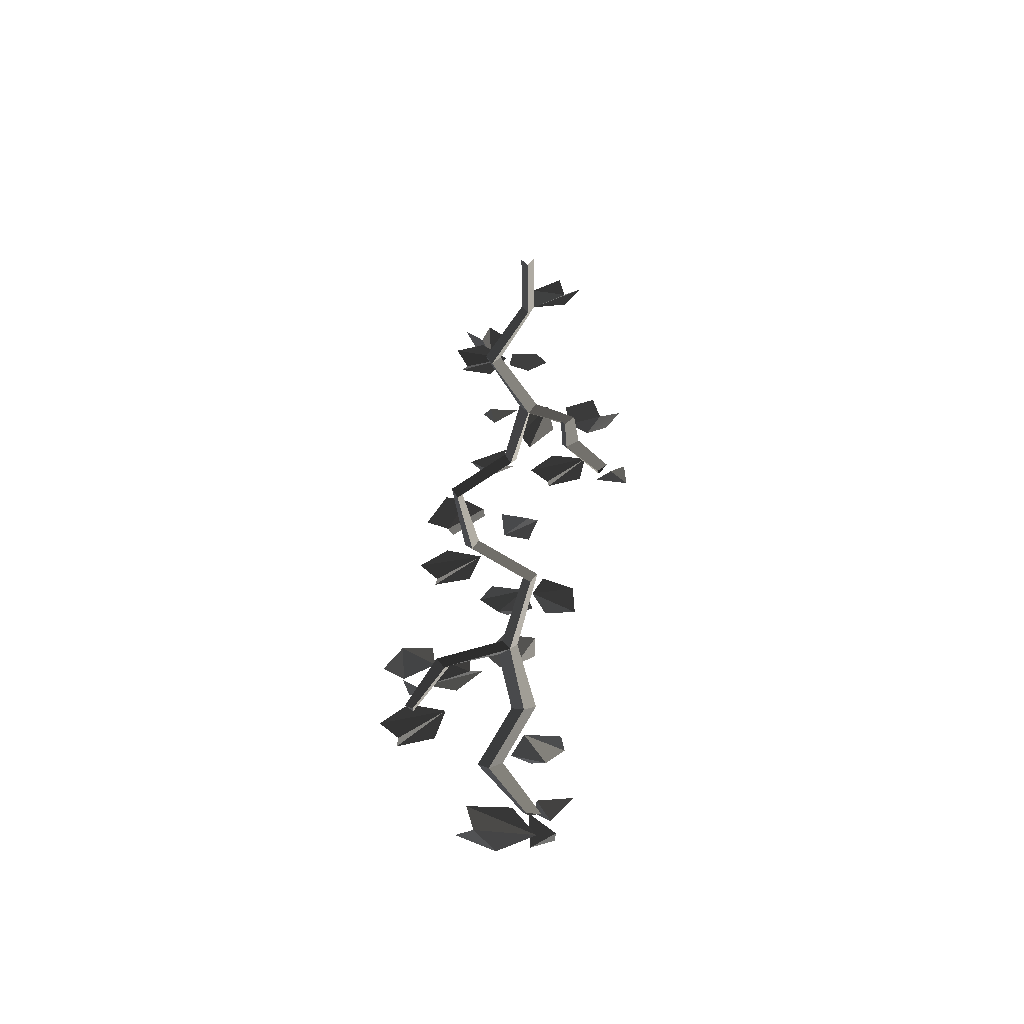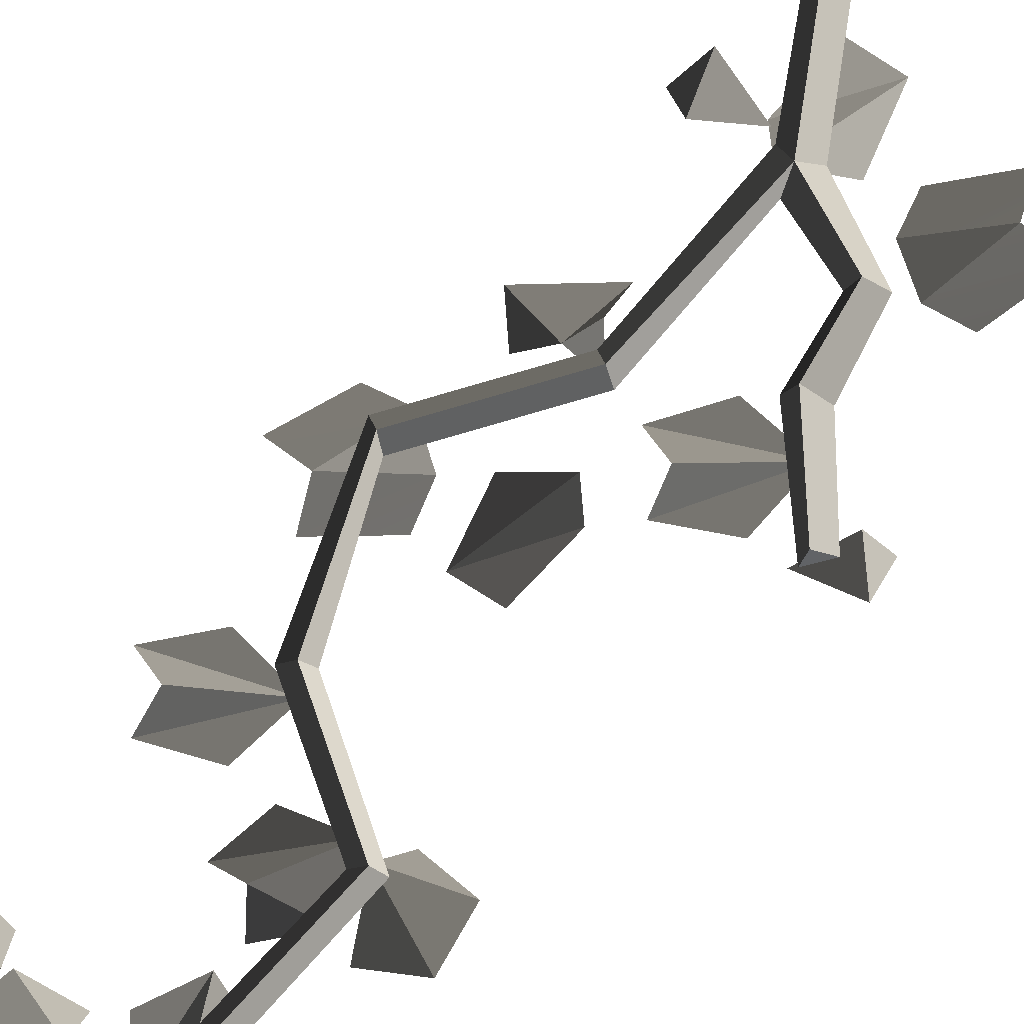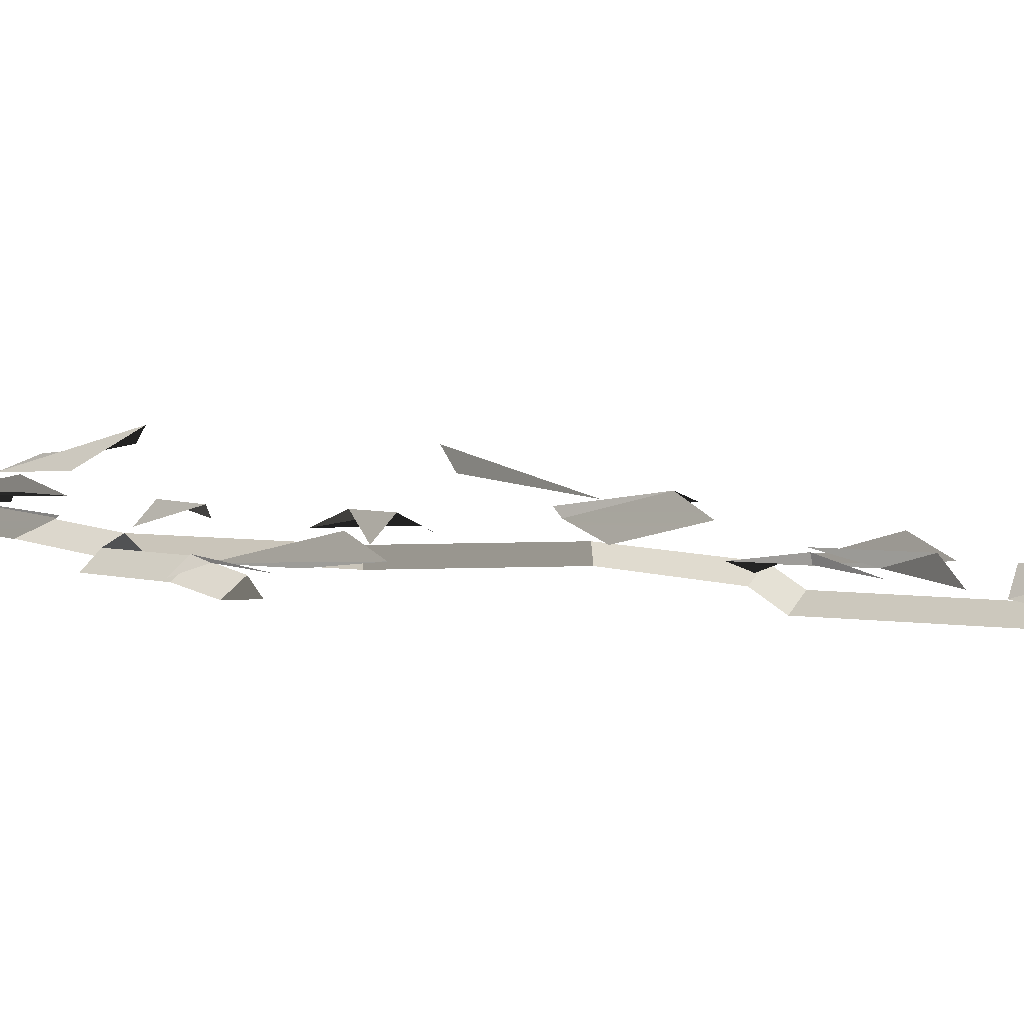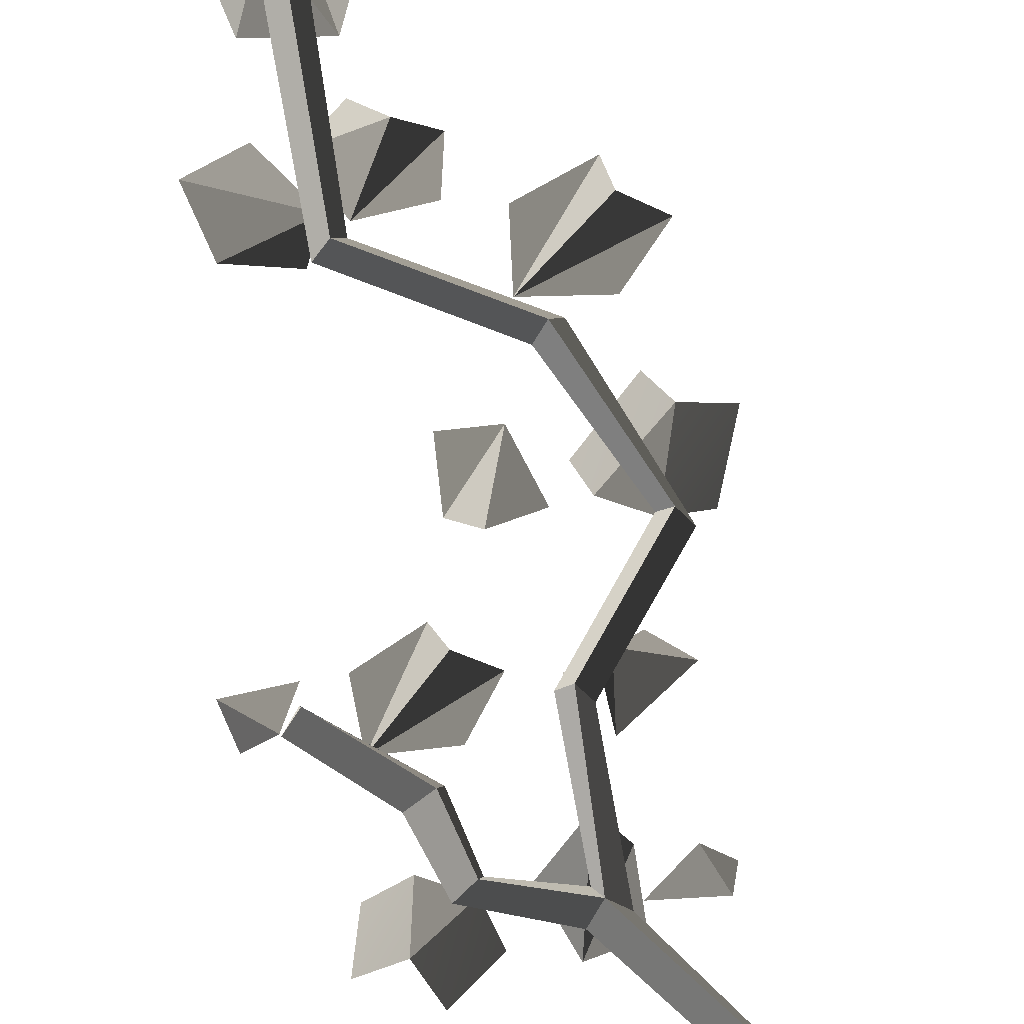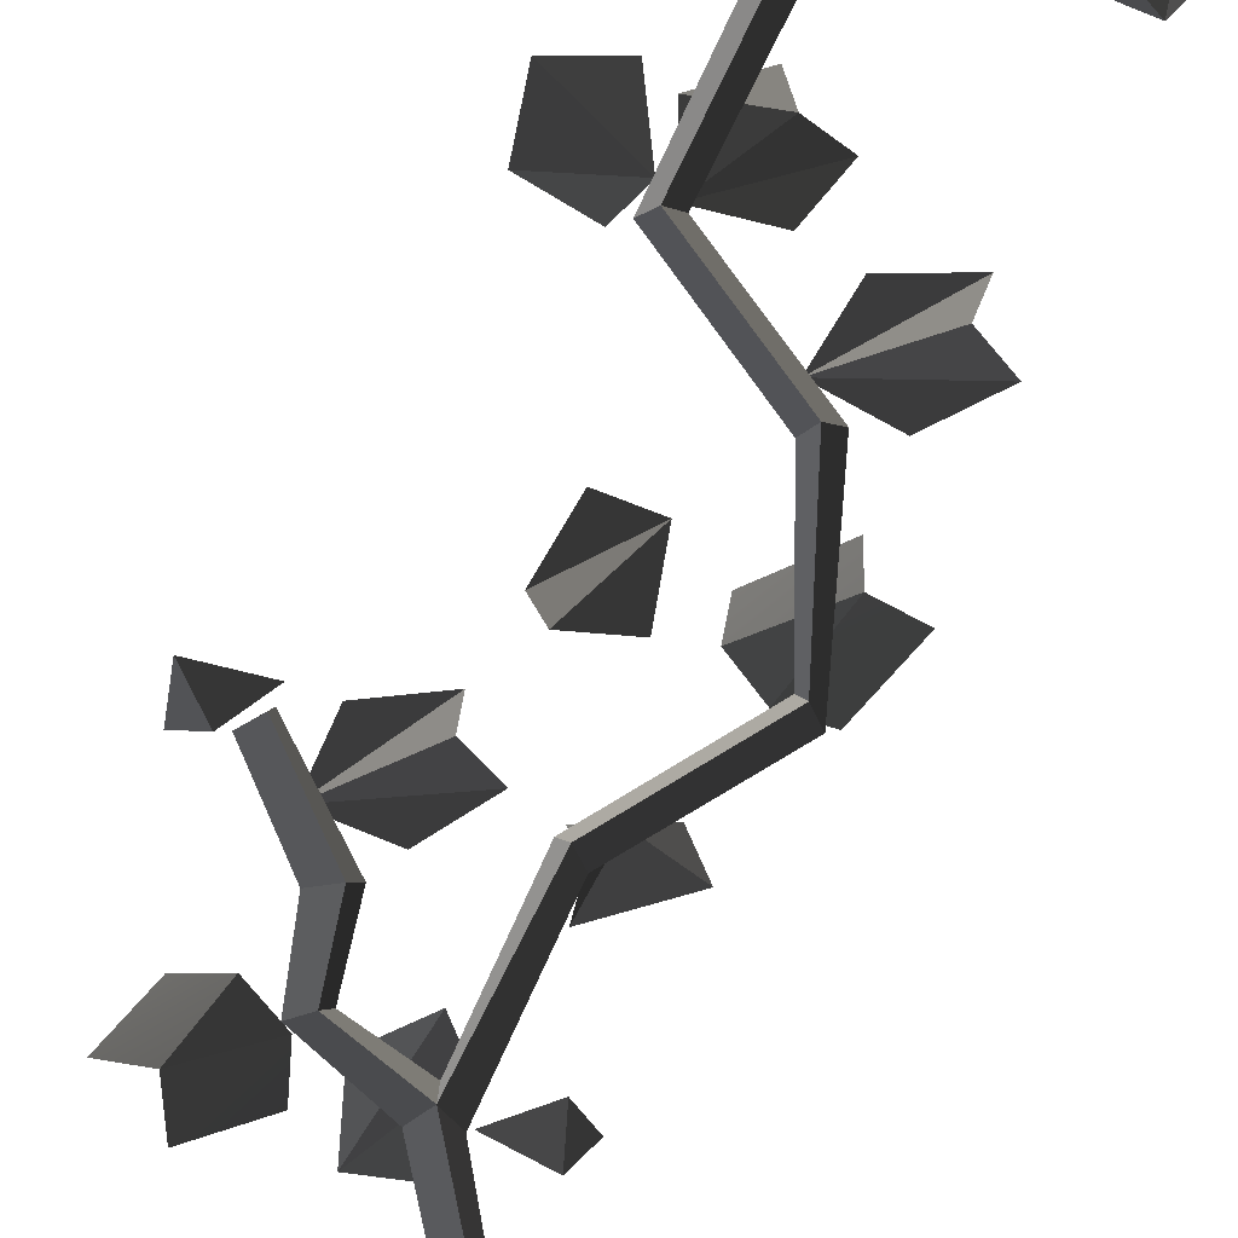
<metadata>
{"format":"obj","ext":"obj","renderer":"f3d","projection":"perspective","resolution":1024,"background":"white","views":[{"elev":-51.6,"azim":-178.7,"up":"+Y"},{"elev":-74.3,"azim":150.0,"up":"+Z"},{"elev":6.2,"azim":-54.6,"up":"+Z"},{"elev":-56.7,"azim":18.9,"up":"+Z"},{"elev":-65.1,"azim":-12.9,"up":"+Z"}]}
</metadata>
<code>
v 0.0903 -0.9368 0.0441
v 0.01771 -0.8989 0.02492
v 0.1025 -0.8614 0.0441
v 0.1251 -0.9164 0.02492
v 0.0903 -0.9368 0.0441
v 0.1025 -0.8614 0.0441
v -0.2682 -1.204 0.04411
v -0.2211 -1.271 0.02492
v -0.3133 -1.265 0.04411
v -0.3086 -1.206 0.02492
v -0.2682 -1.204 0.04411
v -0.3133 -1.265 0.04411
v -0.2064 -0.1693 0.02491
v -0.1496 -0.1613 0.05124
v -0.04287 -0.2818 0.02491
v -0.1503 -0.2678 0.02491
v -0.2064 -0.1693 0.02491
v -0.04287 -0.2818 0.02491
v -0.04287 -0.2818 0.02491
v -0.1496 -0.1613 0.05124
v -0.04192 -0.1716 0.02491
v -0.1496 -0.1613 0.05124
v -0.1341 -0.1051 0.02491
v -0.04192 -0.1716 0.02491
v 0.1726 -1.32 0.05894
v 0.2323 -1.321 0.0431
v 0.2875 -1.42 0.05966
v 0.226 -1.431 0.07687
v 0.226 -1.431 0.07687
v 0.2094 -1.491 0.05217
v 0.1205 -1.368 0.05395
v 0.1151 -1.428 0.03187
v 0.226 -1.431 0.07687
v 0.1205 -1.368 0.05395
v 0.1726 -1.32 0.05894
v 0.05427 -1.099 0.03298
v 0.1618 -1.163 0.02986
v 0.0813 -1.191 0.05235
v 0.1618 -1.163 0.02986
v 0.1233 -1.219 0.02447
v 0.0813 -1.191 0.05235
v 0.05427 -1.099 0.03298
v 0.0813 -1.191 0.05235
v 0.05792 -1.148 0.05541
v 0.0813 -1.191 0.05235
v 0.02967 -1.196 0.02453
v 0.05792 -1.148 0.05541
v -0.01337 -1.463 0.09719
v -0.04126 -1.355 0.112
v 0.05877 -1.457 0.08419
v 0.06696 -1.345 0.09255
v 0.05877 -1.457 0.08419
v -0.01184 -1.313 0.1359
v 0.05877 -1.457 0.08419
v -0.04126 -1.355 0.112
v -0.01184 -1.313 0.1359
v -0.05804 -1.854 0.04466
v -0.1408 -1.828 0.06386
v -0.02324 -1.751 0.05945
v -0.02324 -1.751 0.05945
v -0.1408 -1.828 0.06386
v -0.1382 -1.732 0.0607
v -0.05413 -1.709 0.03992
v -0.02324 -1.751 0.05945
v -0.1382 -1.732 0.0607
v 0.04773 -1.879 0.02587
v -0.02253 -1.828 0.04942
v 0.07385 -1.832 0.05509
v 0.124 -1.82 0.01983
v 0.07385 -1.832 0.05509
v -0.001613 -1.734 0.06104
v 0.09183 -1.739 0.04037
v 0.124 -1.82 0.01983
v -0.001613 -1.734 0.06104
v 0.07385 -1.832 0.05509
v -0.02253 -1.828 0.04942
v -0.001613 -1.734 0.06104
v -0.1903 -1.163 0.02492
v -0.0914 -1.144 0.02492
v -0.02364 -1.217 0.02492
v -0.1716 -1.264 0.02492
v -0.07709 -1.297 0.02492
v -0.1903 -1.163 0.02492
v -0.02364 -1.217 0.02492
v -0.07318 -1.241 0.05125
v -0.07318 -1.241 0.05125
v -0.07709 -1.297 0.02492
v -0.1903 -1.163 0.02492
v 0.1251 -1.625 0.02492
v 0.2213 -1.595 0.02492
v 0.2964 -1.661 0.02492
v 0.1543 -1.723 0.02492
v 0.2518 -1.746 0.02492
v 0.1251 -1.625 0.02492
v 0.2964 -1.661 0.02492
v 0.2497 -1.69 0.05125
v 0.2497 -1.69 0.05125
v 0.2518 -1.746 0.02492
v 0.1251 -1.625 0.02492
v -0.06012 -2.622 0.04412
v -0.1186 -2.565 0.02493
v -0.02682 -2.554 0.04412
v -0.02081 -2.613 0.02493
v -0.06012 -2.622 0.04412
v -0.02682 -2.554 0.04412
v -0.07237 -2.662 0.04412
v -0.00647 -2.613 0.02493
v -0.009987 -2.706 0.04412
v -0.06929 -2.702 0.02493
v -0.07237 -2.662 0.04412
v -0.009987 -2.706 0.04412
v -0.07844 -0.6504 0.01052
v -0.04688 -0.5716 0.02485
v -0.01879 -0.6916 0.01279
v 0.03332 -0.5529 0.03759
v 0.0426 -0.6335 0.02826
v 0.3279 -2.11 0.04674
v 0.3046 -2.195 0.02319
v 0.2584 -2.152 0.05527
v 0.1474 -2.586 0.02493
v 0.1296 -2.641 0.05126
v -0.02547 -2.684 0.02493
v 0.03426 -2.594 0.02493
v 0.1474 -2.586 0.02493
v -0.02547 -2.684 0.02493
v -0.02547 -2.684 0.02493
v 0.1296 -2.641 0.05126
v 0.07313 -2.733 0.02493
v 0.1296 -2.641 0.05126
v 0.1733 -2.679 0.02493
v 0.07313 -2.733 0.02493
v -0.02645 -2.056 0.01892
v -0.02879 -1.969 0.03131
v 0.02467 -2.048 0.05663
v 0.06628 -2.082 0.03294
v 0.02467 -2.048 0.05663
v 0.05796 -1.929 0.05384
v 0.1103 -2.007 0.05235
v 0.06628 -2.082 0.03294
v 0.05796 -1.929 0.05384
v 0.02467 -2.048 0.05663
v -0.02879 -1.969 0.03131
v 0.05796 -1.929 0.05384
v -0.2028 -0.9822 0.05894
v -0.2623 -0.9772 0.0431
v -0.3104 -0.8746 0.05965
v -0.2483 -0.8676 0.07686
v -0.2483 -0.8676 0.07686
v -0.2275 -0.8086 0.05216
v -0.1475 -0.9382 0.05395
v -0.1379 -0.8782 0.03187
v -0.2483 -0.8676 0.07686
v -0.1475 -0.9382 0.05395
v -0.2028 -0.9822 0.05894
v 0.03734 -2.397 0.04646
v -0.01346 -2.451 0.01972
v -0.05124 -2.417 0.05341
v 0.03734 -2.397 0.04646
v -0.05124 -2.417 0.05341
v 0.003765 -2.303 0.06618
v -0.09974 -2.408 0.01972
v -0.09209 -2.331 0.04646
v 0.003765 -2.303 0.06618
v -0.05124 -2.417 0.05341
v -0.09974 -2.408 0.01972
v 0.003765 -2.303 0.06618
v 0.1834 -0.6048 0.04828
v 0.05393 -0.582 0.03538
v 0.2159 -0.5639 0.01256
v 0.1317 -0.5245 0.01833
v 0.2159 -0.5639 0.01256
v 0.05393 -0.582 0.03538
v 0.1988 -0.6586 0.02654
v 0.106 -0.6665 0.03931
v 0.1834 -0.6048 0.04828
v 0.1988 -0.6586 0.02654
v 0.05393 -0.582 0.03538
v 0.1098 -0.3947 0.03153
v 0.1359 -0.4443 0.04982
v 0.1058 -0.5455 0.05039
v 0.03792 -0.4592 0.04392
v 0.1098 -0.3947 0.03153
v 0.1058 -0.5455 0.05039
v 0.1887 -0.449 0.01144
v 0.1563 -0.5406 0.01378
v 0.1058 -0.5455 0.05039
v 0.1359 -0.4443 0.04982
v -0.008232 -0.7982 0.09719
v 0.012 -0.9085 0.112
v -0.08066 -0.7998 0.08419
v -0.09664 -0.9108 0.09254
v -0.08066 -0.7998 0.08419
v -0.02023 -0.9476 0.1359
v -0.08066 -0.7998 0.08419
v 0.012 -0.9085 0.112
v -0.02023 -0.9476 0.1359
v -0.02645 -2.056 0.01892
v -0.02879 -1.969 0.03131
v 0.02467 -2.048 0.05663
v 0.06628 -2.082 0.03294
v 0.02467 -2.048 0.05663
v 0.05796 -1.929 0.05384
v 0.1103 -2.007 0.05235
v 0.06628 -2.082 0.03294
v 0.05796 -1.929 0.05384
v 0.02467 -2.048 0.05663
v -0.02879 -1.969 0.03131
v 0.05796 -1.929 0.05384
v 0.2521 -1.987 0.04466
v 0.3363 -1.967 0.06386
v 0.2436 -2.037 0.06156
v 0.3363 -1.967 0.06386
v 0.384 -2.051 0.0607
v 0.3237 -2.113 0.03992
v 0.3363 -1.967 0.06386
v 0.3237 -2.113 0.03992
v 0.2436 -2.037 0.06156
v 0.1476 -2.019 0.02587
v 0.234 -2.026 0.04942
v 0.1497 -2.073 0.05509
v 0.113 -2.109 0.01984
v 0.1497 -2.073 0.05509
v 0.2648 -2.117 0.06104
v 0.1821 -2.161 0.04037
v 0.113 -2.109 0.01984
v 0.2648 -2.117 0.06104
v 0.1497 -2.073 0.05509
v 0.234 -2.026 0.04942
v 0.2648 -2.117 0.06104
v 0.2079 -2.252 0.02493
v 0.3053 -2.226 0.02493
v 0.3778 -2.294 0.02493
v 0.2334 -2.352 0.02493
v 0.3298 -2.378 0.02493
v 0.2079 -2.252 0.02493
v 0.3778 -2.294 0.02493
v 0.33 -2.322 0.05125
v 0.33 -2.322 0.05125
v 0.3298 -2.378 0.02493
v 0.2079 -2.252 0.02493
v 0.2942 -2.244 0.0227
v 0.3133 -2.256 1.564e-05
v 0.2896 -2.277 1.578e-05
v -0.02174 1.101e-06 0.02268
v -0.02174 -0.3167 0.02268
v -0.04349 -0.3167 2.191e-06
v -0.04349 9.571e-07 -2.132e-09
v -1.332e-08 9.431e-07 -6.531e-12
v 3.038e-07 -0.3167 2.193e-06
v -0.02174 -0.3167 0.02268
v -0.02174 1.101e-06 0.02268
v -0.02174 -0.3167 0.02268
v 0.1001 -0.6306 0.02269
v 0.07092 -0.6281 4.352e-06
v -0.04349 -0.3167 2.191e-06
v 3.038e-07 -0.3167 2.193e-06
v 0.12 -0.622 4.312e-06
v 0.1001 -0.6306 0.02269
v -0.02174 -0.3167 0.02268
v 0.1001 -0.6306 0.02269
v -0.01809 -0.9165 0.02269
v -0.04386 -0.9014 6.239e-06
v 0.07092 -0.6281 4.352e-06
v 0.12 -0.622 4.312e-06
v 0.009449 -0.9078 6.286e-06
v -0.01809 -0.9165 0.02269
v 0.1001 -0.6306 0.02269
v -0.01809 -0.9165 0.02269
v 0.0378 -1.181 0.02269
v 0.02055 -1.194 8.27e-06
v -0.022 -0.9516 6.588e-06
v 0.009449 -0.9078 6.286e-06
v 0.05504 -1.168 8.088e-06
v 0.0378 -1.181 0.02269
v -0.01809 -0.9165 0.02269
v 0.0378 -1.181 0.02269
v 0.1977 -1.349 0.02269
v 0.1814 -1.364 9.451e-06
v 0.02055 -1.194 8.27e-06
v 0.05504 -1.168 8.088e-06
v 0.2141 -1.335 9.254e-06
v 0.1977 -1.349 0.02269
v 0.0378 -1.181 0.02269
v 0.1977 -1.349 0.02269
v 0.1492 -1.592 0.02269
v 0.1295 -1.583 1.097e-05
v 0.1814 -1.364 9.451e-06
v 0.2141 -1.335 9.254e-06
v 0.1689 -1.601 1.11e-05
v 0.1492 -1.592 0.02269
v 0.1977 -1.349 0.02269
v 0.1492 -1.592 0.02269
v -0.01746 -1.744 0.02269
v -0.03804 -1.737 1.202e-05
v 0.1295 -1.583 1.097e-05
v 0.1689 -1.601 1.11e-05
v 0.003113 -1.751 1.212e-05
v -0.01746 -1.744 0.02269
v 0.1492 -1.592 0.02269
v -0.01746 -1.744 0.02269
v 0.03965 -2.021 0.0227
v 0.01925 -2.029 1.405e-05
v -0.03804 -1.737 1.202e-05
v 0.003113 -1.751 1.212e-05
v 0.06004 -2.013 1.394e-05
v 0.03965 -2.021 0.0227
v -0.01746 -1.744 0.02269
v -0.004612 -2.621 0.0227
v 0.006439 -2.634 1.824e-05
v -0.0379 -2.639 1.827e-05
v 0.03965 -2.021 0.0227
v 0.2156 -2.092 0.0227
v 0.199 -2.106 1.459e-05
v 0.06985 -2.067 1.431e-05
v 0.06004 -2.013 1.394e-05
v 0.2353 -2.079 1.44e-05
v 0.2156 -2.092 0.0227
v 0.03965 -2.021 0.0227
v 0.2156 -2.092 0.0227
v 0.2942 -2.244 0.0227
v 0.2896 -2.277 1.578e-05
v 0.199 -2.106 1.459e-05
v 0.2353 -2.079 1.44e-05
v 0.3133 -2.256 1.564e-05
v 0.2942 -2.244 0.0227
v 0.2156 -2.092 0.0227
v 0.03965 -2.021 0.0227
v 0.003326 -2.254 0.0227
v -0.02839 -2.267 1.57e-05
v 0.01925 -2.029 1.405e-05
v 0.06985 -2.067 1.431e-05
v 0.0348 -2.272 1.573e-05
v 0.003326 -2.254 0.0227
v 0.03965 -2.021 0.0227
v 0.003326 -2.254 0.0227
v 0.09272 -2.462 0.0227
v 0.0568 -2.465 1.707e-05
v -0.02839 -2.267 1.57e-05
v 0.0348 -2.272 1.573e-05
v 0.12 -2.47 1.711e-05
v 0.09272 -2.462 0.0227
v 0.003326 -2.254 0.0227
v 0.09272 -2.462 0.0227
v -0.004612 -2.621 0.0227
v -0.0379 -2.639 1.827e-05
v 0.0568 -2.465 1.707e-05
v 0.12 -2.47 1.711e-05
v 0.006439 -2.634 1.824e-05
v -0.004612 -2.621 0.0227
v 0.09272 -2.462 0.0227
v -0.01809 -0.9165 0.02269
v -0.133 -0.9814 0.02269
v -0.1625 -0.9768 6.755e-06
v -0.04386 -0.9014 6.239e-06
v -0.022 -0.9516 6.588e-06
v -0.1208 -0.9989 6.911e-06
v -0.133 -0.9814 0.02269
v -0.01809 -0.9165 0.02269
v -0.133 -0.9814 0.02269
v -0.1351 -1.104 0.02269
v -0.172 -1.101 7.618e-06
v -0.1625 -0.9768 6.755e-06
v -0.1208 -0.9989 6.911e-06
v -0.1207 -1.119 7.742e-06
v -0.1351 -1.104 0.02269
v -0.133 -0.9814 0.02269
v -0.1351 -1.104 0.02269
v -0.2298 -1.243 0.02269
v -0.2551 -1.23 8.501e-06
v -0.172 -1.101 7.618e-06
v -0.1207 -1.119 7.742e-06
v -0.2251 -1.259 8.706e-06
v -0.2298 -1.243 0.02269
v -0.1351 -1.104 0.02269
v -0.2298 -1.243 0.02269
v -0.2251 -1.259 8.706e-06
v -0.2551 -1.23 8.501e-06
g SM_Env_Vines_Wall_02_(7)_1548_24
f 1 3 2
f 4 6 5
f 7 9 8
f 10 12 11
f 13 15 14
f 16 18 17
f 19 21 20
f 22 24 23
f 25 27 26
f 25 28 27
f 29 31 30
f 32 30 31
f 33 35 34
f 36 38 37
f 39 41 40
f 42 44 43
f 45 47 46
f 48 50 49
f 51 53 52
f 54 56 55
f 57 59 58
f 60 62 61
f 63 65 64
f 66 68 67
f 69 71 70
f 72 74 73
f 75 77 76
f 78 80 79
f 81 82 78
f 83 85 84
f 86 88 87
f 89 91 90
f 92 93 89
f 94 96 95
f 97 99 98
f 100 102 101
f 103 105 104
f 106 108 107
f 109 111 110
f 112 114 113
f 115 113 114
f 116 115 114
f 117 119 118
f 120 122 121
f 123 125 124
f 126 128 127
f 129 131 130
f 132 134 133
f 135 137 136
f 138 140 139
f 141 143 142
f 144 146 145
f 144 147 146
f 148 150 149
f 151 149 150
f 152 154 153
f 155 157 156
f 158 160 159
f 161 163 162
f 164 166 165
f 167 169 168
f 170 172 171
f 173 172 174
f 175 177 176
f 178 180 179
f 181 183 182
f 184 186 185
f 187 186 184
f 188 190 189
f 191 193 192
f 194 196 195
f 197 199 198
f 200 202 201
f 203 205 204
f 206 208 207
f 209 211 210
f 212 214 213
f 215 217 216
f 218 220 219
f 221 223 222
f 224 226 225
f 227 229 228
f 230 232 231
f 233 234 230
f 235 237 236
f 238 240 239
f 241 243 242
f 244 246 245
f 244 247 246
f 248 250 249
f 248 251 250
f 252 254 253
f 252 255 254
f 256 258 257
f 256 259 258
f 260 262 261
f 260 263 262
f 264 266 265
f 264 267 266
f 268 270 269
f 268 271 270
f 272 274 273
f 272 275 274
f 276 278 277
f 276 279 278
f 280 282 281
f 280 283 282
f 284 286 285
f 284 287 286
f 288 290 289
f 288 291 290
f 292 294 293
f 292 295 294
f 296 298 297
f 296 299 298
f 300 302 301
f 300 303 302
f 304 306 305
f 304 307 306
f 308 310 309
f 311 313 312
f 311 314 313
f 315 317 316
f 315 318 317
f 319 321 320
f 319 322 321
f 323 325 324
f 323 326 325
f 327 329 328
f 327 330 329
f 331 333 332
f 331 334 333
f 335 337 336
f 335 338 337
f 339 341 340
f 339 342 341
f 343 345 344
f 343 346 345
f 347 349 348
f 347 350 349
f 351 353 352
f 351 354 353
f 355 357 356
f 355 358 357
f 359 361 360
f 359 362 361
f 363 365 364
f 363 366 365
f 367 369 368
f 367 370 369
f 371 373 372
f 371 374 373
f 375 377 376

</code>
